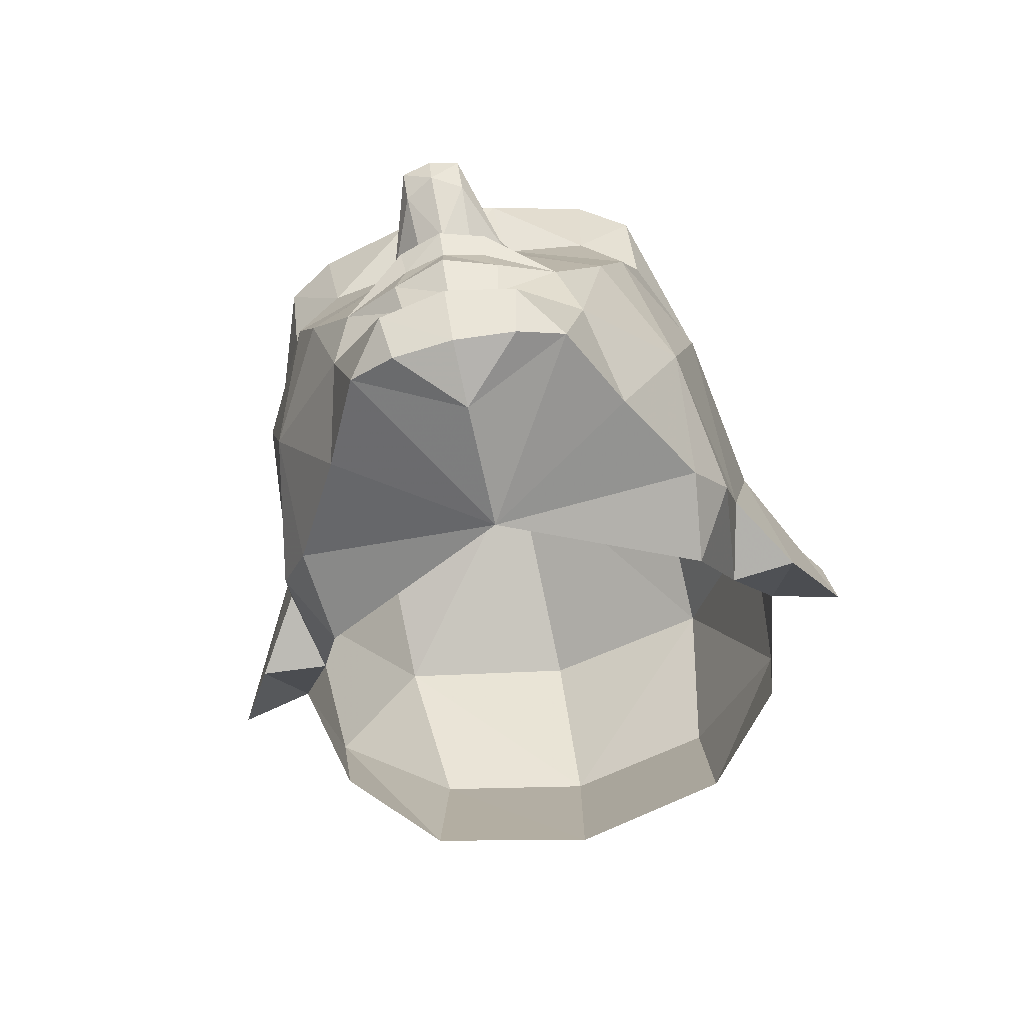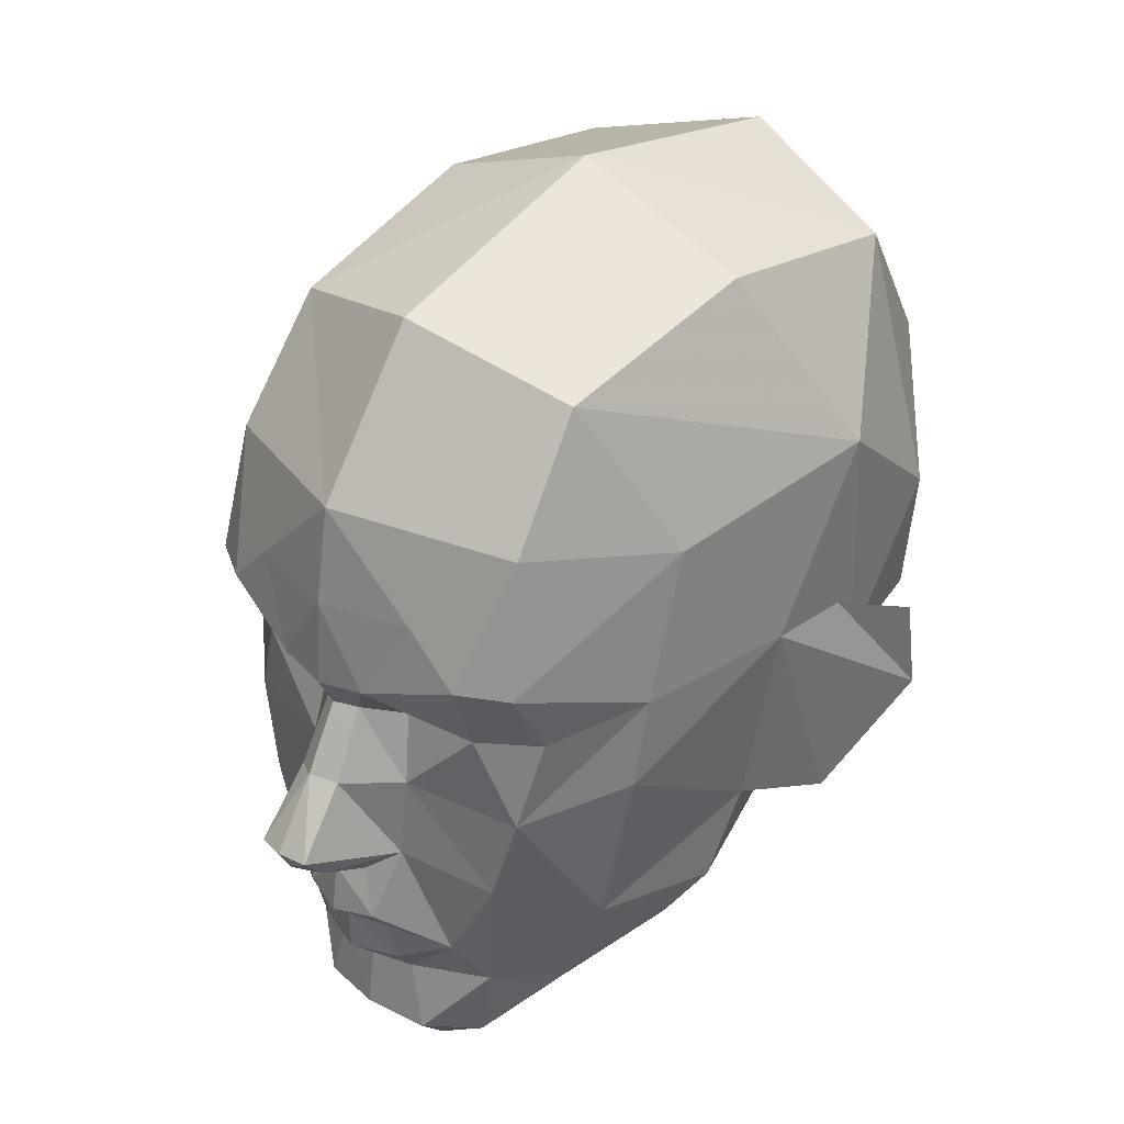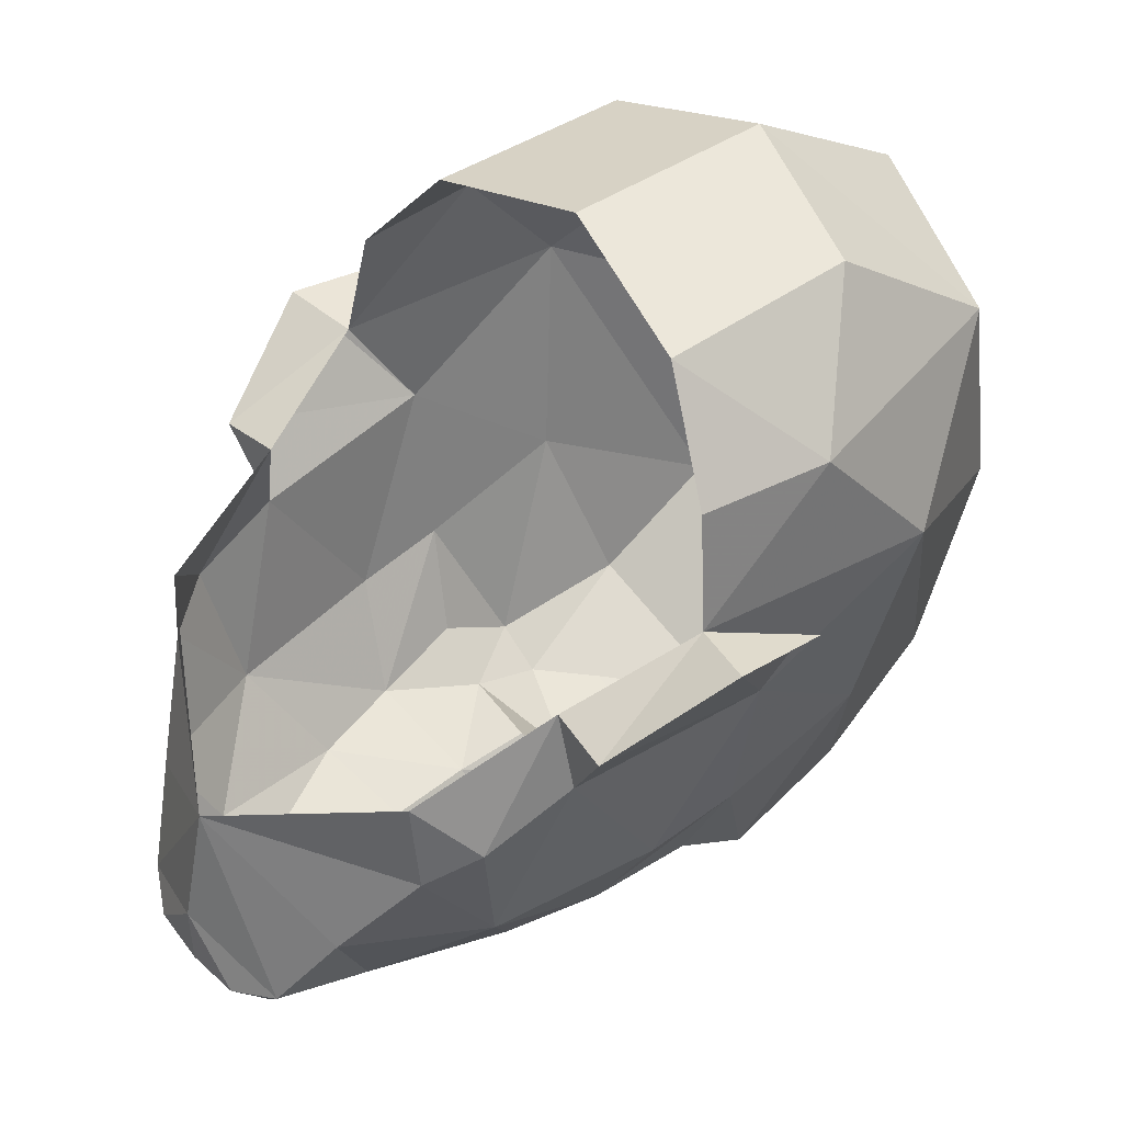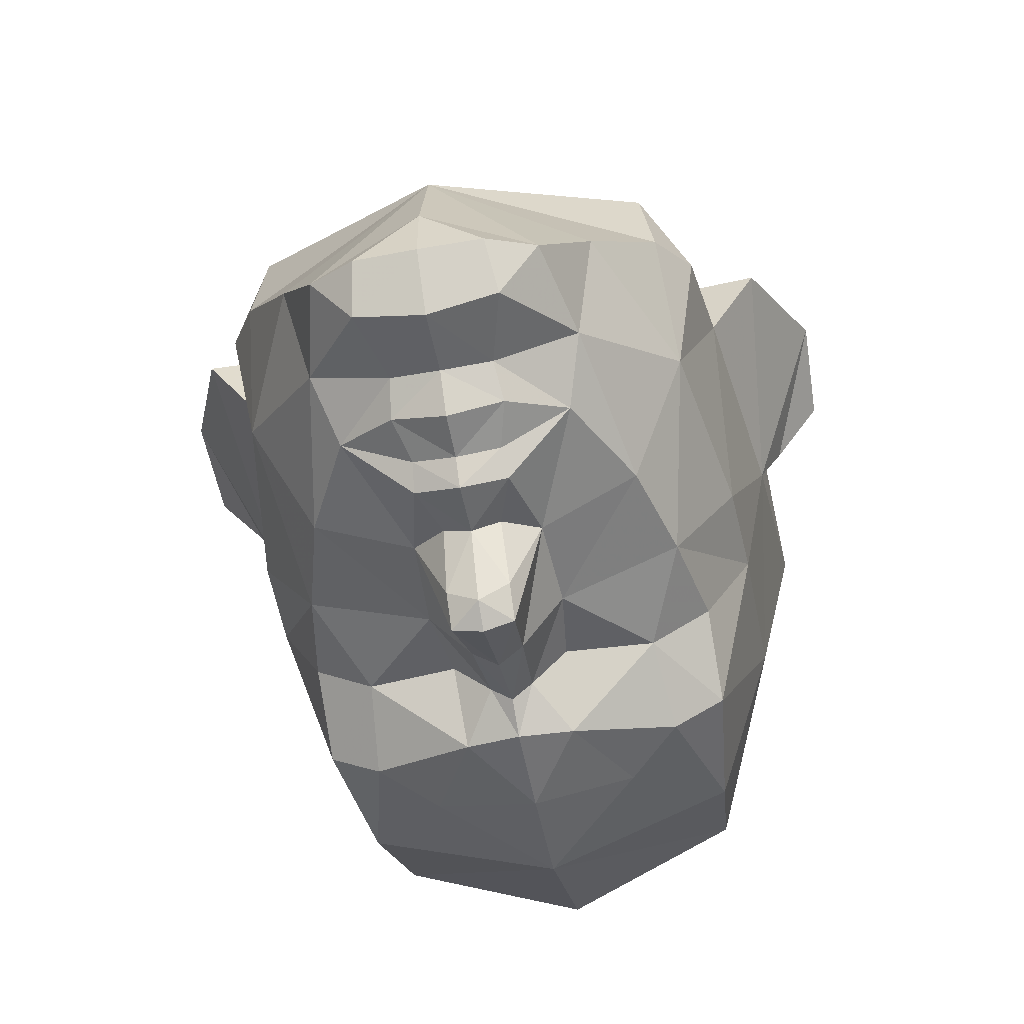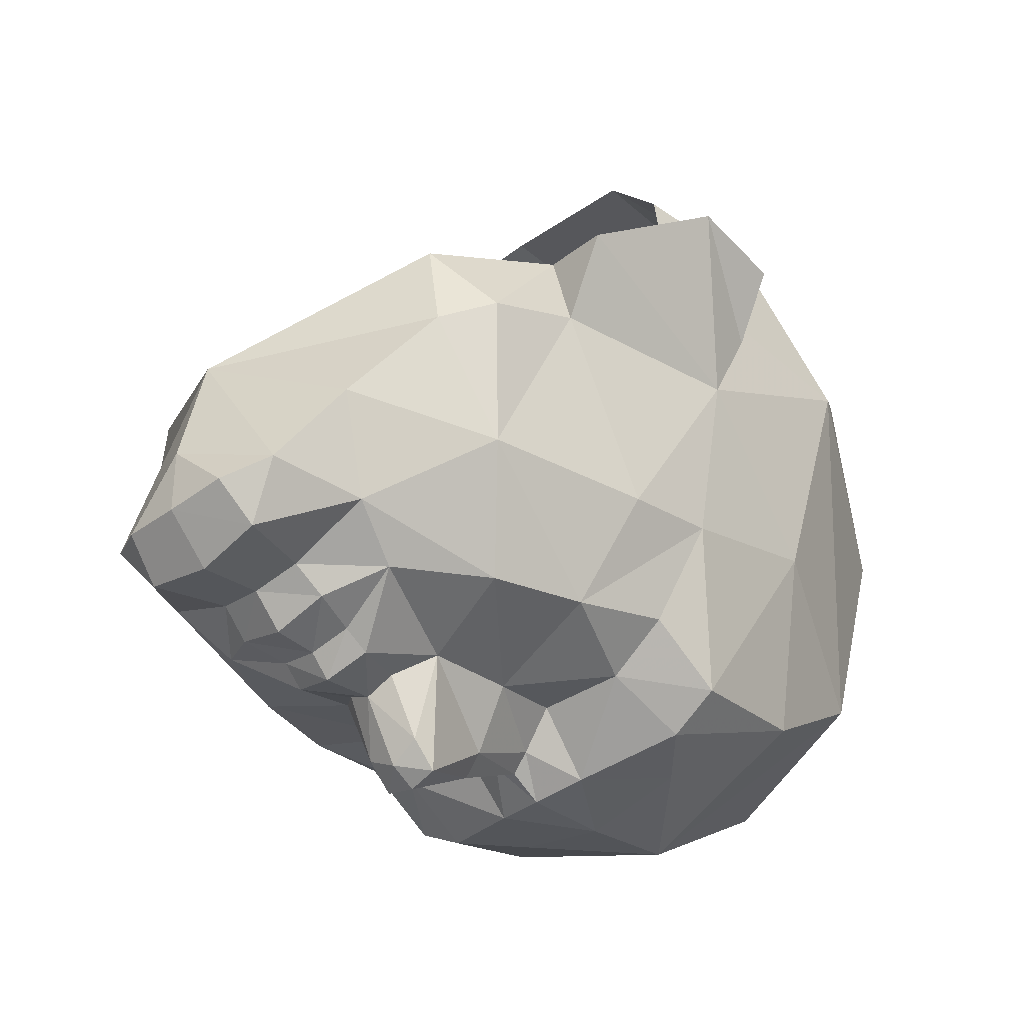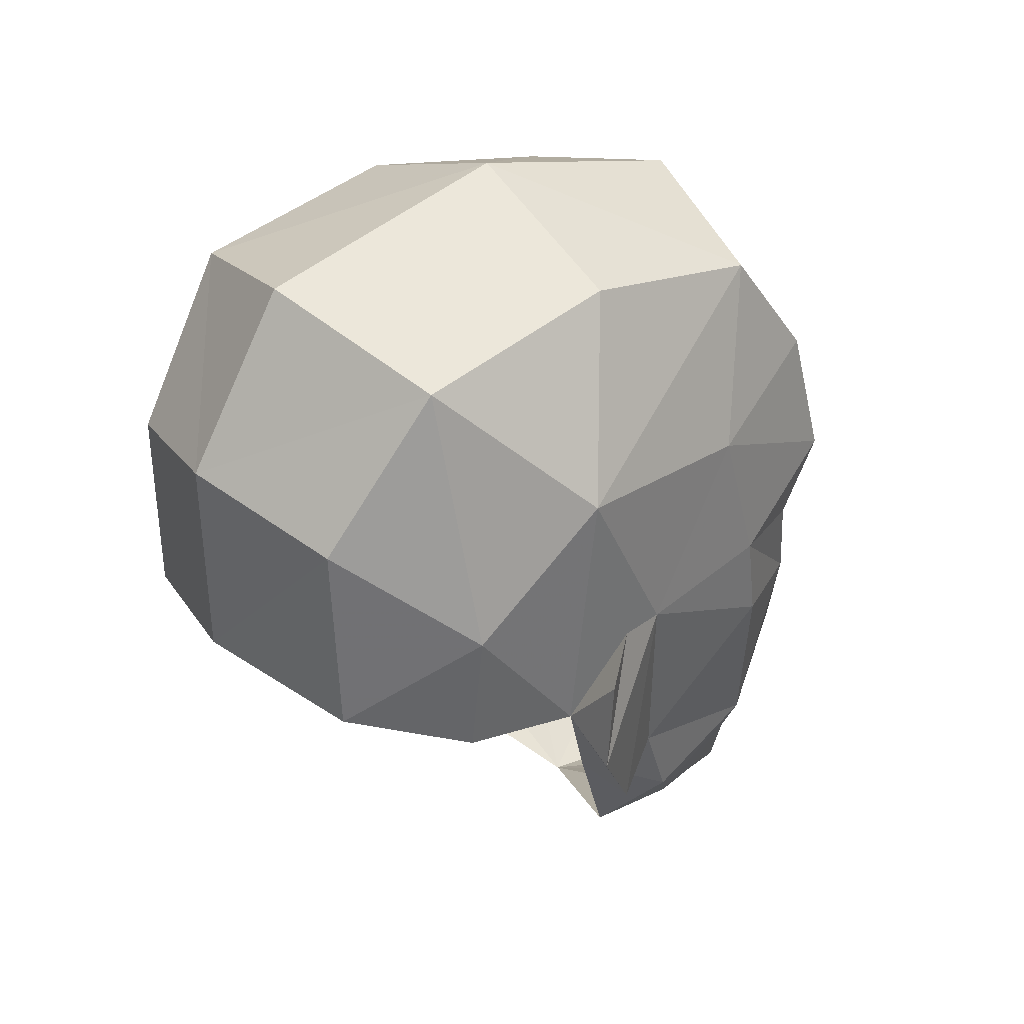
<metadata>
{"format":"obj","ext":"obj","renderer":"f3d","projection":"perspective","resolution":1024,"background":"white","views":[{"elev":-78.5,"azim":12.2,"up":"+Z"},{"elev":33.9,"azim":42.0,"up":"+Z"},{"elev":43.2,"azim":-128.2,"up":"+Y"},{"elev":-57.6,"azim":-169.2,"up":"+Y"},{"elev":-38.8,"azim":-137.0,"up":"+Y"},{"elev":34.5,"azim":-130.1,"up":"+Z"}]}
</metadata>
<code>
g common_face_male_2307
v -0.6437 -3.432 78.95
v -0.06427 -3.619 78.9
v -0.06427 -3.283 78.56
v -0.594 -3.178 78.61
v -0.06427 -2.91 77.38
v -0.8061 -3.25 77.83
v -0.06427 -3.384 77.87
v -0.7293 -2.855 77.42
v -1.233 -2.686 77.67
v -2.318 -0.7043 78.84
v -1.697 -1.768 78.18
v -0.06427 -0.8352 77.66
v -2.184 0.3016 78.83
v -0.5193 -3.521 79.42
v -0.5514 -3.709 79.67
v -0.06427 -3.856 79.6
v -0.06427 -3.627 79.38
v -2.572 0.9811 80.38
v -2.778 0.06558 80.42
v -2.656 -0.3499 79.38
v -2.742 -1.58 82.59
v -2.246 -2.684 82.38
v -2.053 -2.932 81.32
v -2.698 -1.755 81.55
v -2.395 -1.908 79.68
v -1.464 -2.779 78.67
v -1.257 -3.184 79.29
v -0.06427 -2.183 77.37
v -0.739 -3.392 80.52
v -1.962 -1.929 86.07
v -2.072 -2.887 84.73
v -2.748 -1.086 84.27
v -3.054 0.2817 82.61
v -3.054 0.2817 82.61
v -2.778 0.06558 80.42
v -3.296 0.903 80.31
v -3.853 1.765 81.6
v -2.572 0.9811 80.38
v -3.296 0.903 80.31
v -2.778 0.06558 80.42
v -3.065 1.637 81.78
v -3.853 1.765 81.6
v -3.296 0.903 80.31
v -2.572 0.9811 80.38
v -3.809 1.642 82.65
v -3.294 0.9867 82.82
v -3.054 0.2817 82.61
v -3.294 0.9867 82.82
v -3.809 1.642 82.65
v -0.7832 -3.318 81.48
v -1.776 -3.039 80.3
v -2.246 -3.178 83.23
v -0.3631 -3.616 80.23
v -0.06427 -3.772 80.19
v -1.618 -3.13 82.36
v -0.6399 -3.782 82.88
v -0.6814 -3.149 82.29
v -2.108 0.4482 86.64
v -0.06429 0.3833 87.42
v -0.06427 -2.386 86.58
v -3.159 1.372 84.67
v -2.137 2.874 86.26
v -0.0643 3.4 86.85
v -2.983 2.894 83.41
v -3.065 1.637 81.78
v -2.822 2.922 81.92
v -1.903 4.066 82.26
v -1.843 4.122 84.53
v -0.06427 -3.612 84.87
v -1.148 -3.533 83.82
v -0.06427 -3.795 83.77
v -0.3897 -4.25 80.57
v -0.0643 4.602 84.94
v -0.0643 4.565 82.57
v -0.2886 -3.509 82.37
v -0.06427 -3.861 82.79
v -0.06427 -3.667 82.43
v -0.3328 -3.915 81.59
v -0.06426 -4.074 81.67
v -0.3889 -4.516 80.85
v -0.06426 -4.589 80.87
v -0.06426 -4.433 80.59
v -1.71 -3.502 83.24
v 0.5152 -3.432 78.95
v 0.4655 -3.178 78.61
v 0.6776 -3.25 77.83
v 1.104 -2.686 77.67
v 0.6007 -2.855 77.42
v 2.189 -0.7043 78.84
v 1.569 -1.768 78.18
v 2.056 0.3017 78.83
v 0.3907 -3.521 79.42
v 0.4229 -3.709 79.67
v 2.443 0.9811 80.38
v 2.528 -0.3499 79.38
v 2.649 0.0656 80.42
v 2.613 -1.58 82.59
v 1.924 -2.932 81.32
v 2.117 -2.684 82.38
v 2.57 -1.755 81.55
v 2.267 -1.908 79.68
v 1.128 -3.184 79.29
v 1.335 -2.779 78.67
v 0.6104 -3.392 80.52
v 1.833 -1.929 86.07
v 2.62 -1.086 84.27
v 1.944 -2.887 84.73
v 2.926 0.2817 82.61
v 2.926 0.2817 82.61
v 3.168 0.903 80.31
v 2.649 0.0656 80.42
v 3.725 1.765 81.6
v 2.443 0.9811 80.38
v 2.649 0.0656 80.42
v 3.168 0.903 80.31
v 2.936 1.637 81.78
v 3.168 0.903 80.31
v 3.725 1.765 81.6
v 2.443 0.9811 80.38
v 3.166 0.9867 82.82
v 3.681 1.642 82.65
v 3.166 0.9867 82.82
v 2.926 0.2817 82.61
v 3.681 1.642 82.65
v 1.648 -3.039 80.3
v 0.6546 -3.318 81.48
v 2.117 -3.178 83.23
v 0.2345 -3.616 80.23
v 1.489 -3.13 82.36
v 0.5529 -3.149 82.29
v 0.5114 -3.782 82.88
v 1.979 0.4483 86.64
v 3.03 1.372 84.67
v 2.008 2.874 86.26
v 2.855 2.894 83.41
v 2.693 2.922 81.92
v 2.936 1.637 81.78
v 1.714 4.122 84.53
v 1.775 4.066 82.26
v 1.019 -3.533 83.82
v 0.2612 -4.25 80.57
v 0.1601 -3.509 82.37
v 0.2042 -3.915 81.59
v 0.2604 -4.516 80.85
v 1.582 -3.502 83.24
f 2 1 3
f 4 3 1
f 6 5 7
f 8 6 9
f 11 10 12
f 13 12 10
f 15 14 16
f 17 16 14
f 19 18 20
f 13 20 18
f 22 21 23
f 24 23 21
f 25 20 10
f 11 26 25
f 27 1 14
f 9 6 26
f 26 11 9
f 1 27 4
f 12 28 9
f 29 27 15
f 31 30 32
f 33 21 32
f 35 34 36
f 37 36 34
f 39 38 40
f 42 41 43
f 44 43 41
f 45 37 46
f 34 46 37
f 47 41 48
f 49 41 42
f 48 41 49
f 50 23 51
f 27 14 15
f 22 52 21
f 29 15 53
f 54 15 16
f 56 55 57
f 22 55 52
f 58 30 59
f 60 59 30
f 61 30 58
f 63 62 59
f 58 59 62
f 58 62 61
f 65 64 66
f 67 64 68
f 64 67 66
f 33 61 65
f 60 30 69
f 31 69 30
f 17 14 1
f 61 33 32
f 61 64 65
f 23 55 22
f 55 23 50
f 20 13 10
f 2 17 1
f 69 70 71
f 3 4 7
f 6 7 4
f 26 4 27
f 52 31 32
f 31 70 69
f 72 29 53
f 23 25 51
f 20 25 19
f 21 33 24
f 68 62 73
f 63 73 62
f 61 32 30
f 62 64 61
f 64 62 68
f 73 74 68
f 67 68 74
f 19 24 33
f 57 50 75
f 76 75 77
f 75 56 57
f 78 75 50
f 77 78 79
f 80 29 72
f 50 29 78
f 79 80 81
f 29 80 78
f 6 4 26
f 9 11 12
f 10 11 25
f 27 29 51
f 50 51 29
f 26 27 51
f 25 24 19
f 80 79 78
f 81 80 82
f 80 72 82
f 82 72 54
f 28 8 9
f 55 56 83
f 57 55 50
f 76 56 75
f 78 77 75
f 55 83 52
f 31 83 70
f 25 23 24
f 51 25 26
f 71 56 76
f 70 56 71
f 83 56 70
f 52 83 31
f 21 52 32
f 72 53 54
f 53 15 54
f 5 6 8
f 28 5 8
f 3 84 2
f 84 3 85
f 7 5 86
f 87 86 88
f 12 89 90
f 89 12 91
f 16 92 93
f 92 16 17
f 95 94 96
f 94 95 91
f 98 97 99
f 97 98 100
f 89 95 101
f 101 90 89
f 92 84 102
f 103 86 87
f 87 90 103
f 85 102 84
f 87 28 12
f 93 102 104
f 106 105 107
f 106 97 108
f 110 109 111
f 109 110 112
f 114 113 115
f 117 116 118
f 116 117 119
f 120 112 121
f 112 120 109
f 122 116 123
f 118 116 124
f 124 116 122
f 125 98 126
f 93 92 102
f 97 127 99
f 128 93 104
f 16 93 54
f 130 129 131
f 127 129 99
f 59 105 132
f 105 59 60
f 132 105 133
f 59 134 63
f 134 59 132
f 133 134 132
f 136 135 137
f 138 135 139
f 136 139 135
f 137 133 108
f 69 105 60
f 105 69 107
f 84 92 17
f 106 108 133
f 137 135 133
f 99 129 98
f 126 98 129
f 89 91 95
f 84 17 2
f 71 140 69
f 7 85 3
f 85 7 86
f 102 85 103
f 106 107 127
f 69 140 107
f 128 104 141
f 125 101 98
f 96 101 95
f 100 108 97
f 73 134 138
f 134 73 63
f 105 106 133
f 133 135 134
f 138 134 135
f 138 74 73
f 74 138 139
f 108 100 96
f 142 126 130
f 77 142 76
f 130 131 142
f 126 142 143
f 79 143 77
f 141 104 144
f 143 104 126
f 81 144 79
f 143 144 104
f 103 85 86
f 12 90 87
f 103 90 101
f 125 104 102
f 104 125 126
f 125 102 103
f 96 100 101
f 143 79 144
f 82 144 81
f 82 141 144
f 54 141 82
f 87 88 28
f 145 131 129
f 126 129 130
f 142 131 76
f 142 77 143
f 127 145 129
f 145 127 107
f 100 98 101
f 103 101 125
f 76 131 71
f 71 131 140
f 140 131 145
f 140 145 107
f 106 127 97
f 54 128 141
f 54 93 128
f 88 86 5
f 88 5 28

</code>
